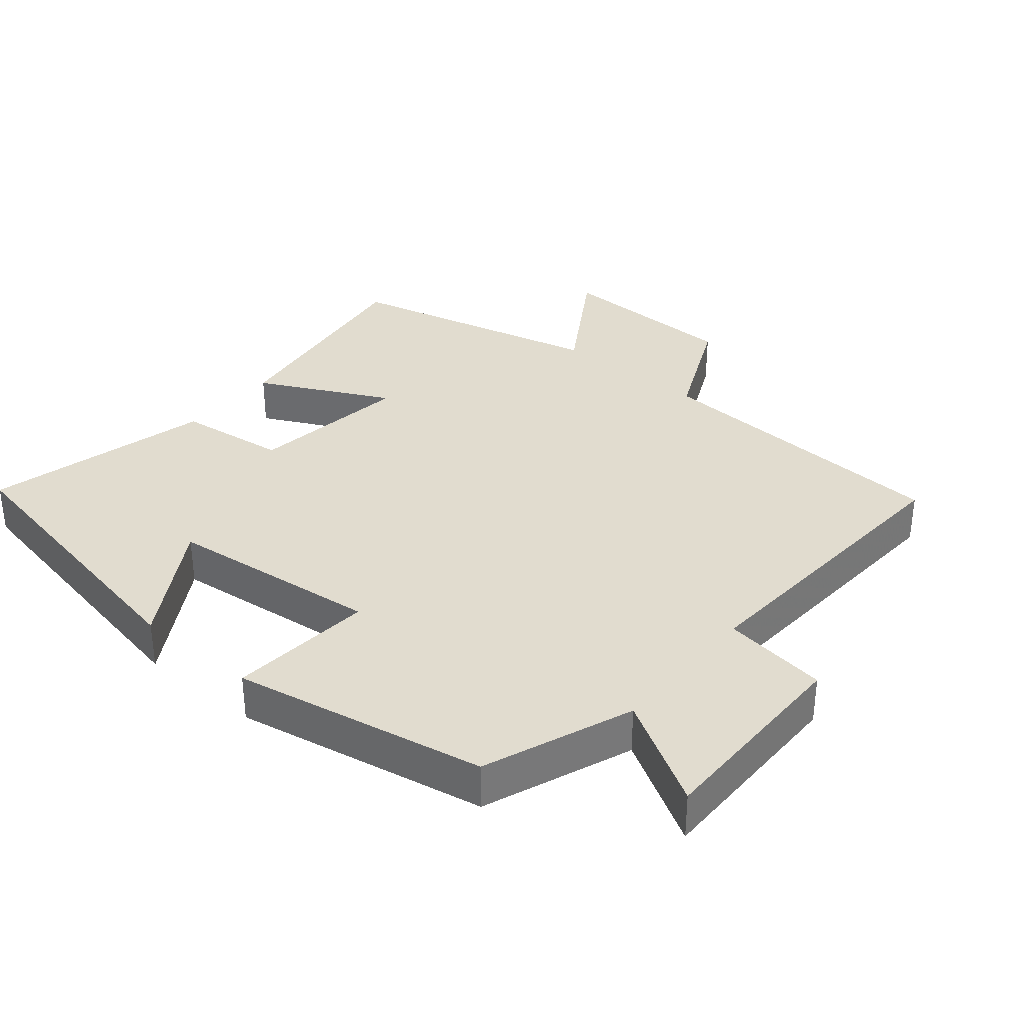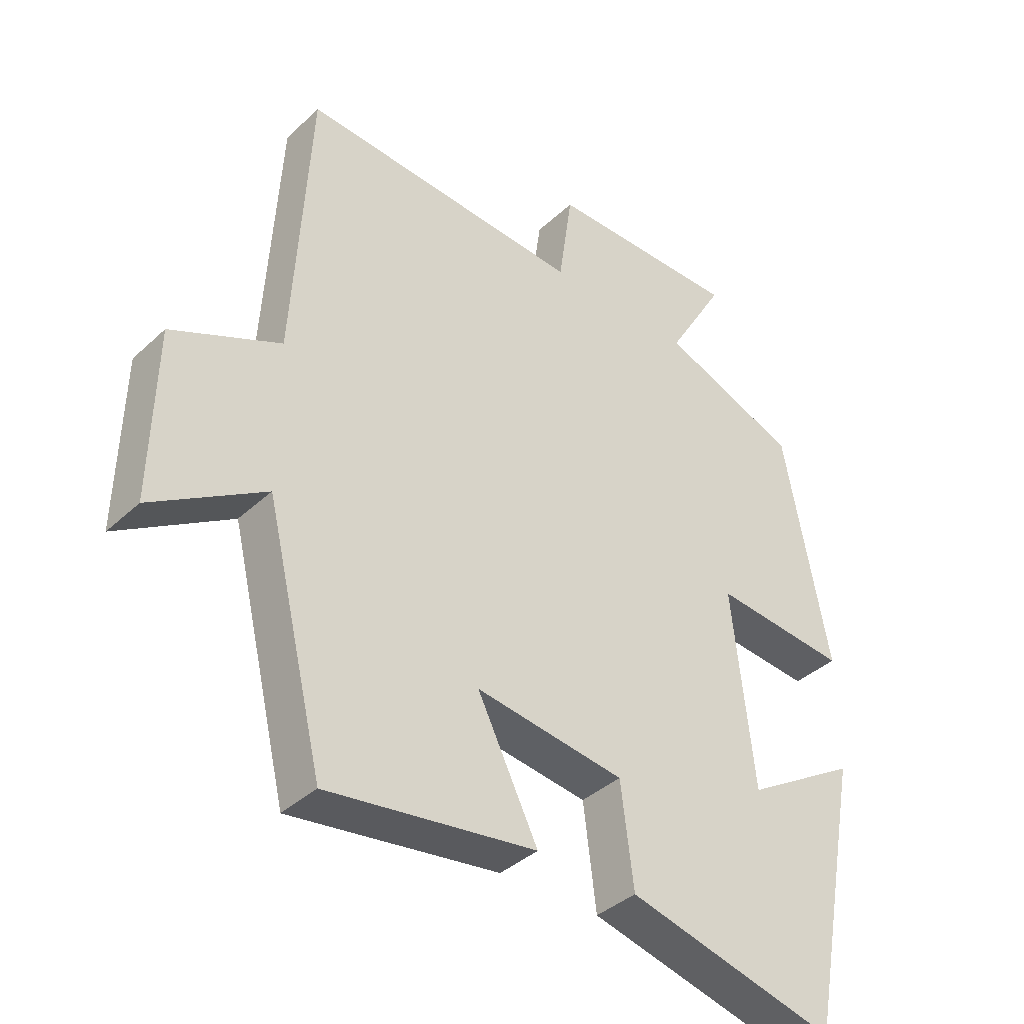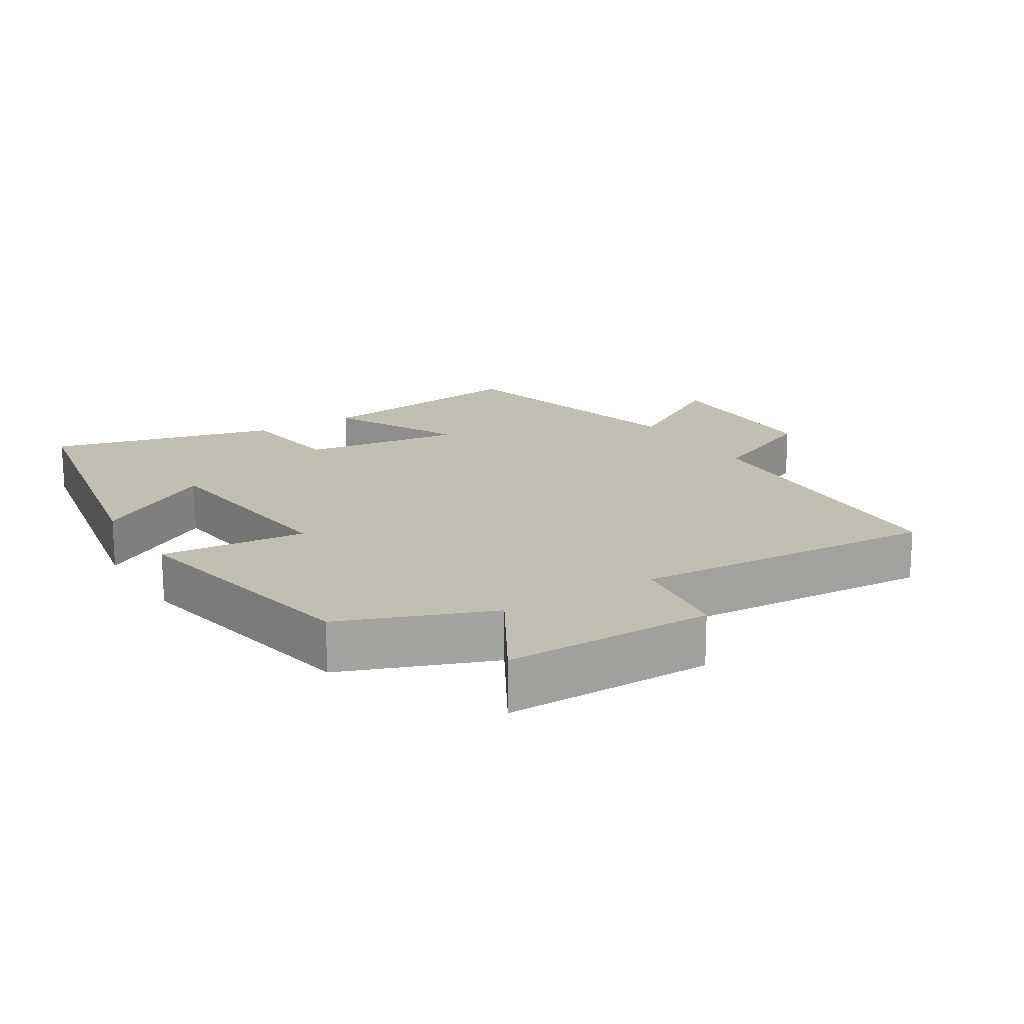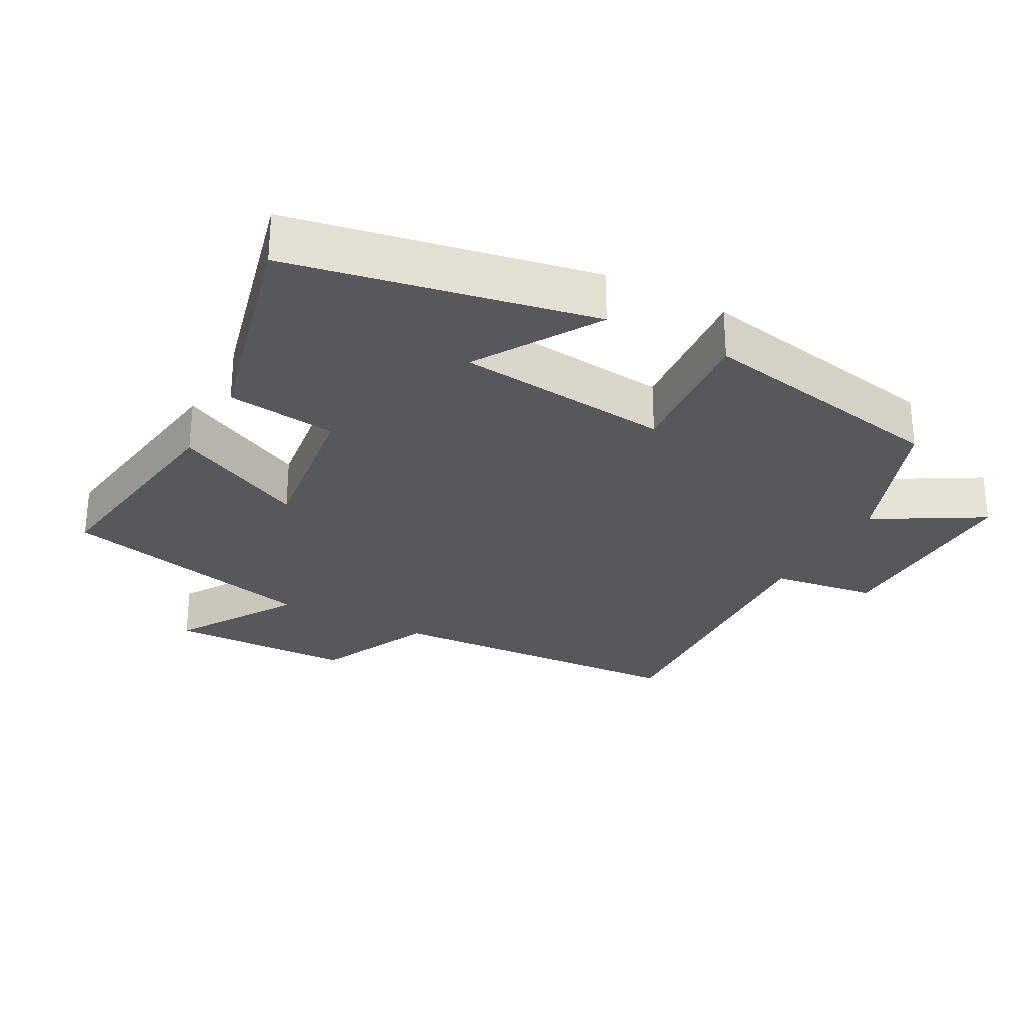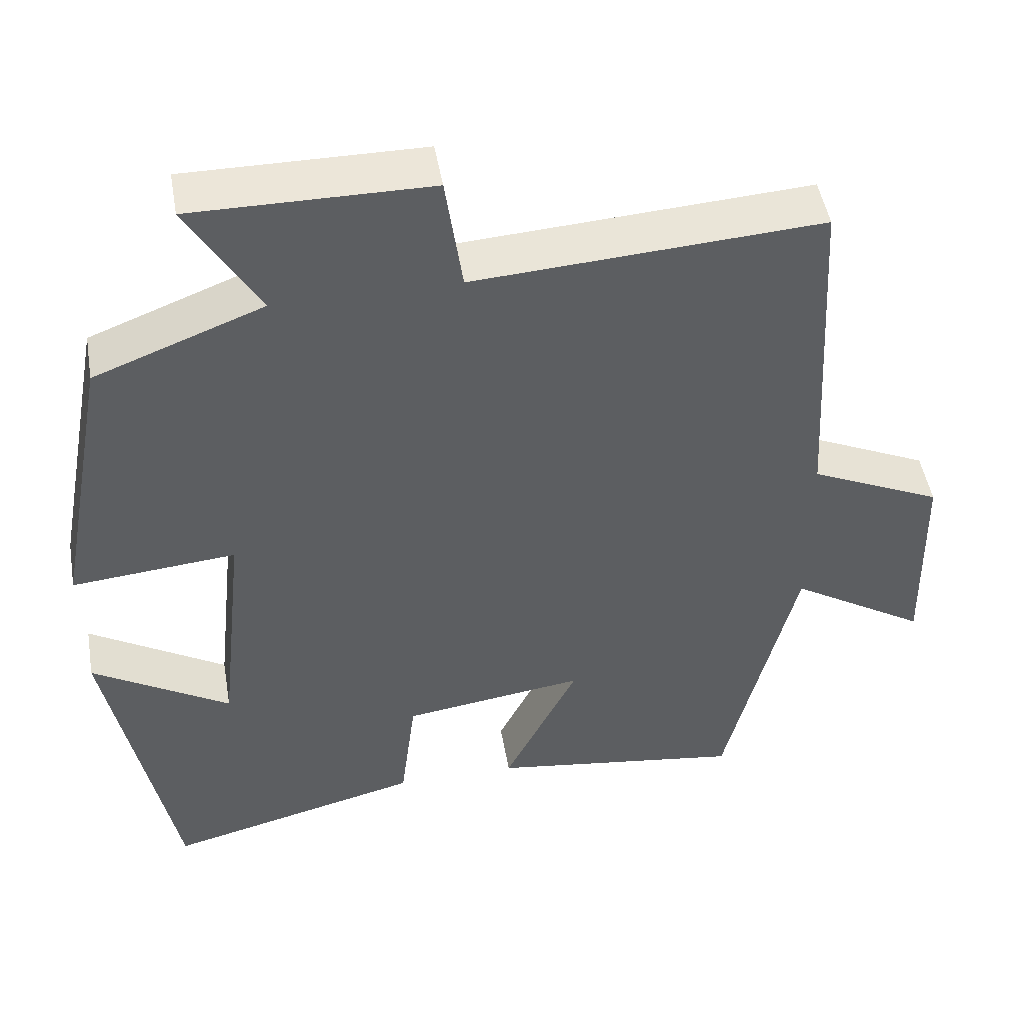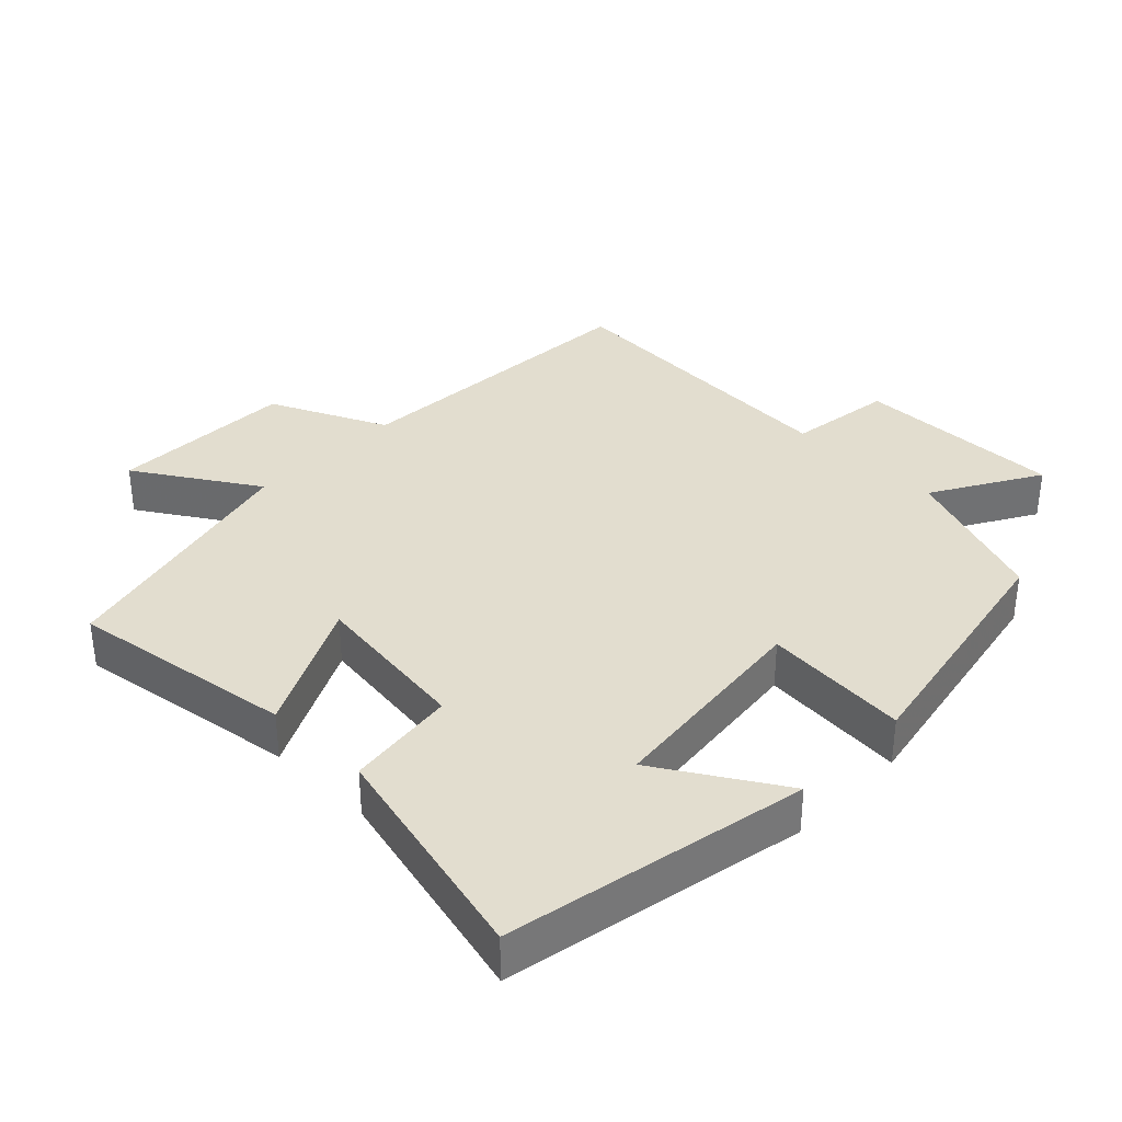
<metadata>
{"format":"obj","ext":"obj","renderer":"f3d","projection":"perspective","resolution":1024,"background":"white","views":[{"elev":34.3,"azim":-50.2,"up":"+Y"},{"elev":-38.5,"azim":139.2,"up":"+Z"},{"elev":17.1,"azim":-31.9,"up":"+Y"},{"elev":-27.9,"azim":-118.5,"up":"+Y"},{"elev":48.3,"azim":-9.8,"up":"+Z"},{"elev":35.0,"azim":-135.9,"up":"+Y"}]}
</metadata>
<code>
v -0.415 0.07 -0.583
v -0.5 0.07 -0.142
v -0.321 0.07 -0.251
v -0.287 0.07 0.063
v -0.5 0.07 0.044
v -0.43 0.07 0.416
v -0.211 0.07 0.5
v -0.303 0.07 0.657
v 0.003 0.07 0.655
v 0.025 0.07 0.5
v 0.474 0.07 0.528
v 0.5 0.07 0.074
v 0.672 0.07 -0.005
v 0.678 0.07 -0.277
v 0.5 0.07 -0.166
v 0.408 0.07 -0.547
v 0.078 0.07 -0.5
v 0.174 0.07 -0.307
v -0.062 0.07 -0.339
v -0.082 0.07 -0.5
v -0.415 0 -0.583
v -0.5 0 -0.142
v -0.321 0 -0.251
v -0.287 0 0.063
v -0.5 0 0.044
v -0.43 0 0.416
v -0.211 0 0.5
v -0.303 0 0.657
v 0.003 0 0.655
v 0.025 0 0.5
v 0.474 0 0.528
v 0.5 0 0.074
v 0.672 0 -0.005
v 0.678 0 -0.277
v 0.5 0 -0.166
v 0.408 0 -0.547
v 0.078 0 -0.5
v 0.174 0 -0.307
v -0.062 0 -0.339
v -0.082 0 -0.5
f 19 20 1
f 15 16 17 18
f 15 18 19
f 12 13 14 15
f 10 11 12 15
f 10 15 19
f 7 8 9 10
f 4 5 6 7
f 3 4 7 10
f 1 2 3
f 1 3 10 19
f 21 40 39
f 38 37 36 35
f 39 38 35
f 35 34 33 32
f 35 32 31 30
f 39 35 30
f 30 29 28 27
f 27 26 25 24
f 30 27 24 23
f 23 22 21
f 39 30 23 21
f 1 21 22 2
f 2 22 23 3
f 3 23 24 4
f 4 24 25 5
f 5 25 26 6
f 6 26 27 7
f 7 27 28 8
f 8 28 29 9
f 9 29 30 10
f 10 30 31 11
f 11 31 32 12
f 12 32 33 13
f 13 33 34 14
f 14 34 35 15
f 15 35 36 16
f 16 36 37 17
f 17 37 38 18
f 18 38 39 19
f 19 39 40 20
f 20 40 21 1

</code>
